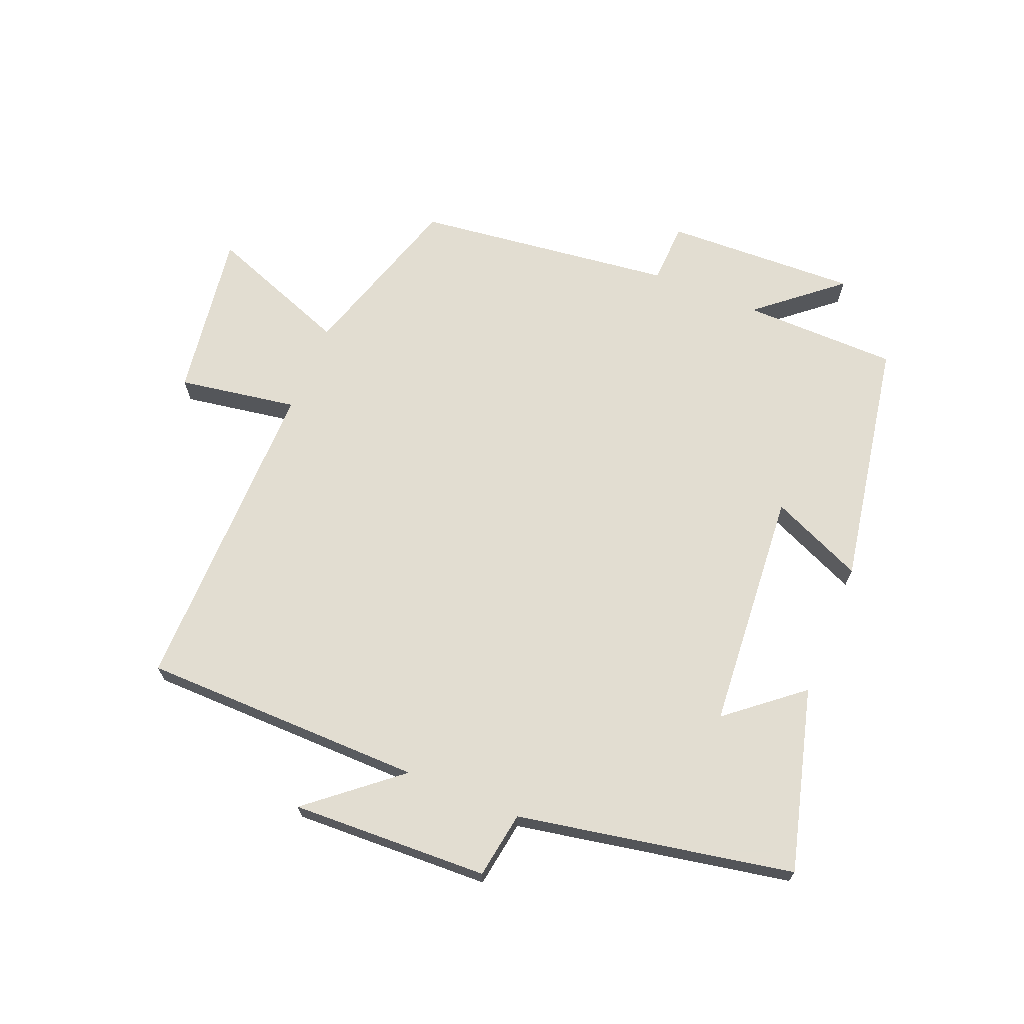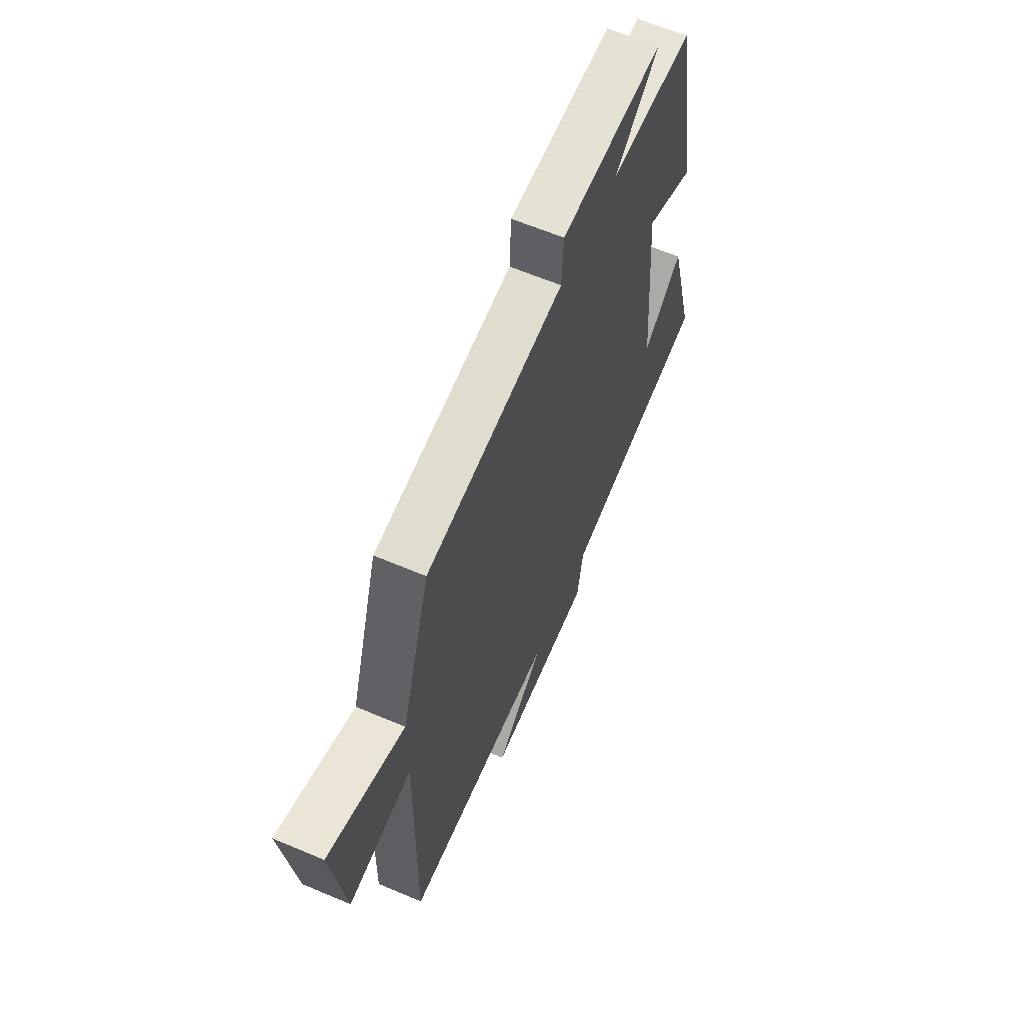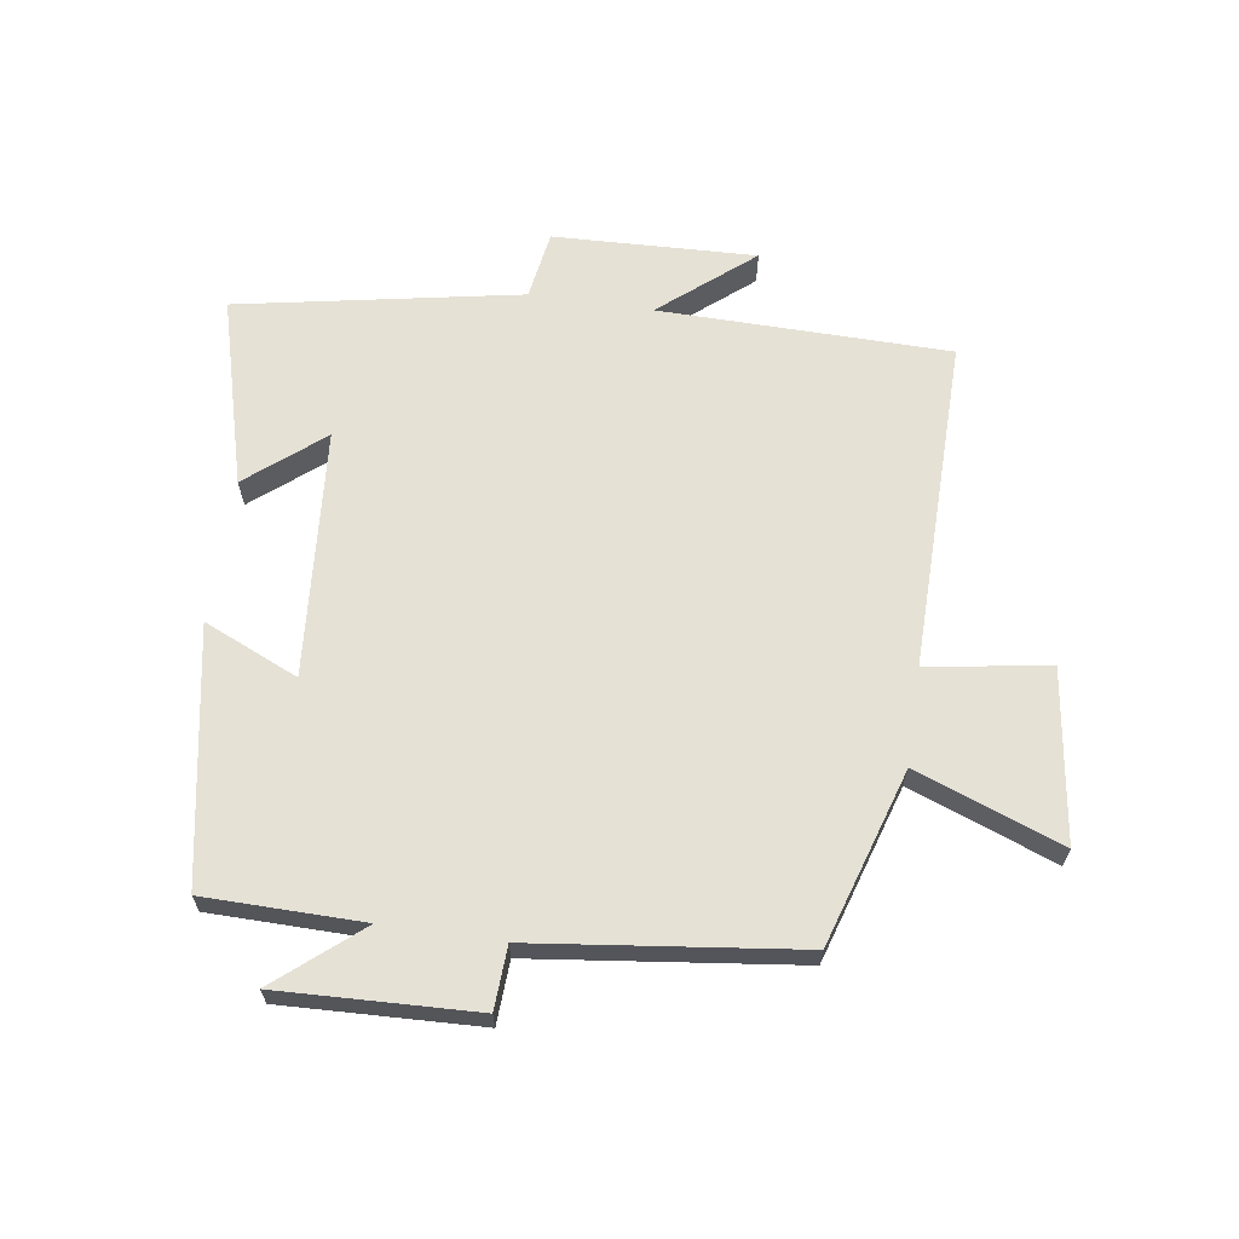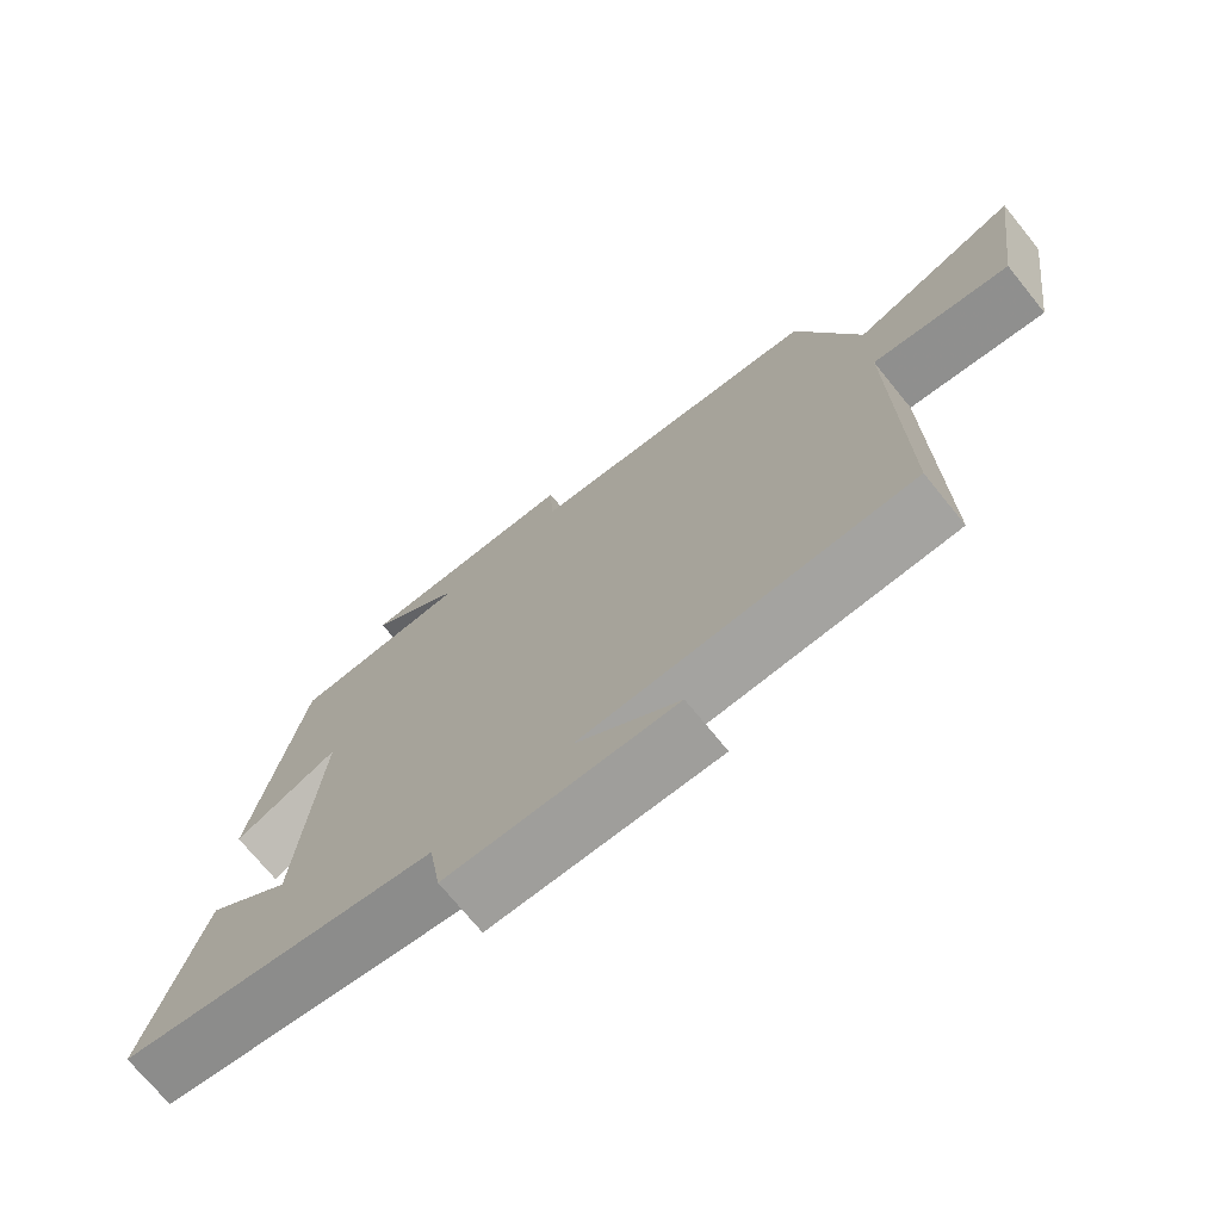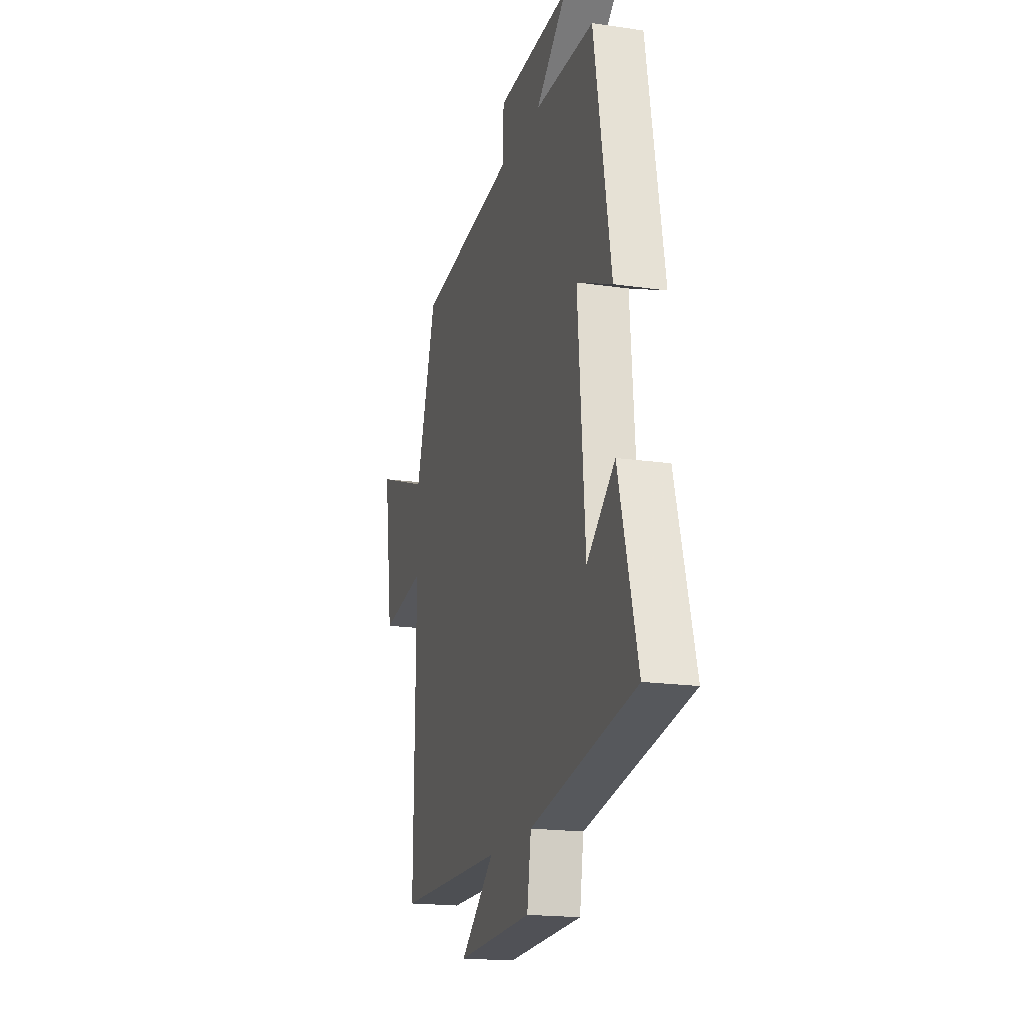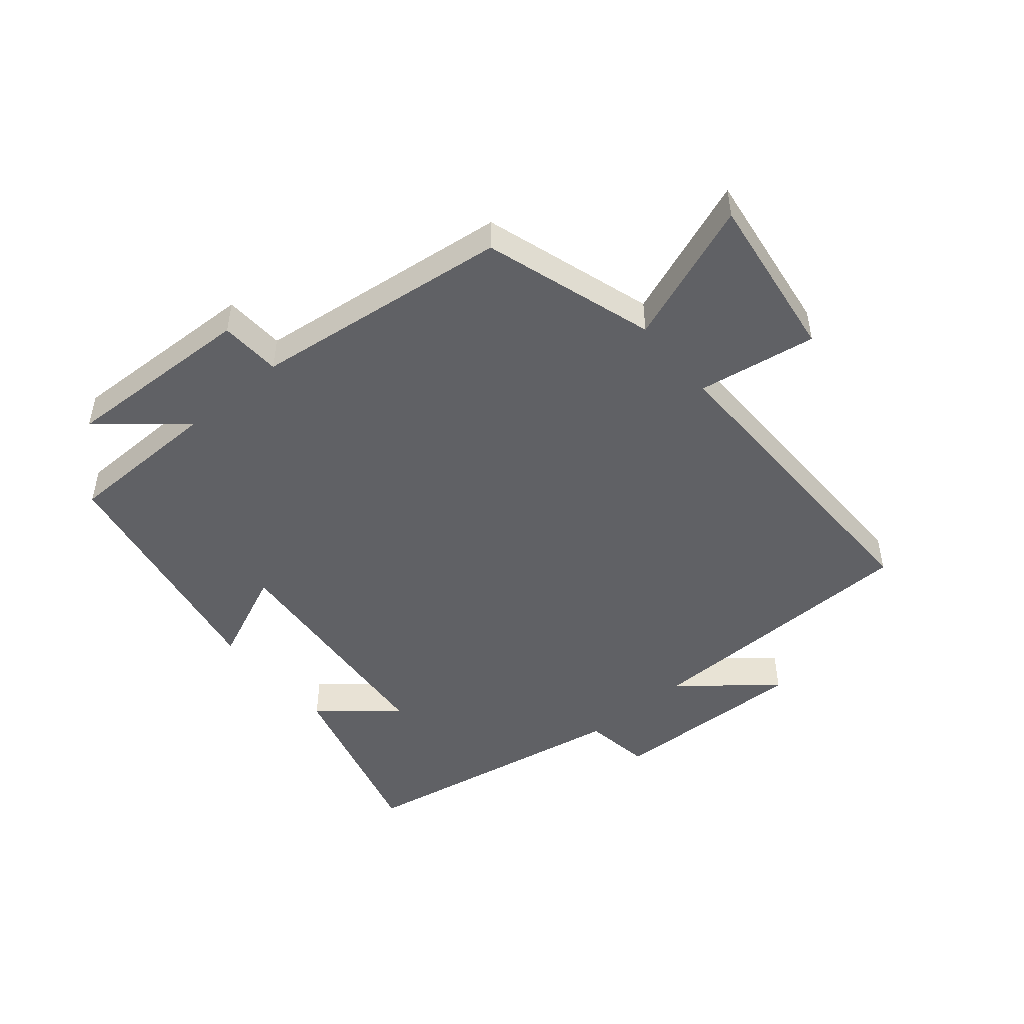
<metadata>
{"format":"obj","ext":"obj","renderer":"f3d","projection":"perspective","resolution":1024,"background":"white","views":[{"elev":68.6,"azim":-157.8,"up":"+Y"},{"elev":62.2,"azim":113.3,"up":"+Z"},{"elev":65.0,"azim":8.4,"up":"+Y"},{"elev":-72.4,"azim":39.1,"up":"+Z"},{"elev":-18.4,"azim":-105.8,"up":"+Z"},{"elev":-48.8,"azim":40.1,"up":"+Y"}]}
</metadata>
<code>
v -0.579 0.07 -0.417
v -0.5 0.07 -0.124
v -0.382 0.07 -0.221
v -0.352 0.07 0.165
v -0.5 0.07 0.1
v -0.429 0.07 0.497
v -0.181 0.07 0.5
v -0.312 0.07 0.61
v -0.004 0.07 0.598
v 0.001 0.07 0.5
v 0.414 0.07 0.449
v 0.5 0.07 0.175
v 0.728 0.07 0.26
v 0.69 0.07 -0.008
v 0.5 0.07 0.023
v 0.506 0.07 -0.494
v 0.053 0.07 -0.5
v 0.196 0.07 -0.619
v -0.12 0.07 -0.607
v -0.137 0.07 -0.5
v -0.579 0 -0.417
v -0.5 0 -0.124
v -0.382 0 -0.221
v -0.352 0 0.165
v -0.5 0 0.1
v -0.429 0 0.497
v -0.181 0 0.5
v -0.312 0 0.61
v -0.004 0 0.598
v 0.001 0 0.5
v 0.414 0 0.449
v 0.5 0 0.175
v 0.728 0 0.26
v 0.69 0 -0.008
v 0.5 0 0.023
v 0.506 0 -0.494
v 0.053 0 -0.5
v 0.196 0 -0.619
v -0.12 0 -0.607
v -0.137 0 -0.5
f 17 18 19 20
f 17 20 1
f 16 17 1
f 15 16 1
f 12 13 14 15
f 10 11 12 15
f 7 8 9 10
f 6 7 10
f 5 6 10
f 4 5 10
f 3 4 10 15
f 1 2 3
f 1 3 15
f 40 39 38 37
f 21 40 37
f 21 37 36
f 21 36 35
f 35 34 33 32
f 35 32 31 30
f 30 29 28 27
f 30 27 26
f 30 26 25
f 30 25 24
f 35 30 24 23
f 23 22 21
f 35 23 21
f 1 21 22 2
f 2 22 23 3
f 3 23 24 4
f 4 24 25 5
f 5 25 26 6
f 6 26 27 7
f 7 27 28 8
f 8 28 29 9
f 9 29 30 10
f 10 30 31 11
f 11 31 32 12
f 12 32 33 13
f 13 33 34 14
f 14 34 35 15
f 15 35 36 16
f 16 36 37 17
f 17 37 38 18
f 18 38 39 19
f 19 39 40 20
f 20 40 21 1

</code>
